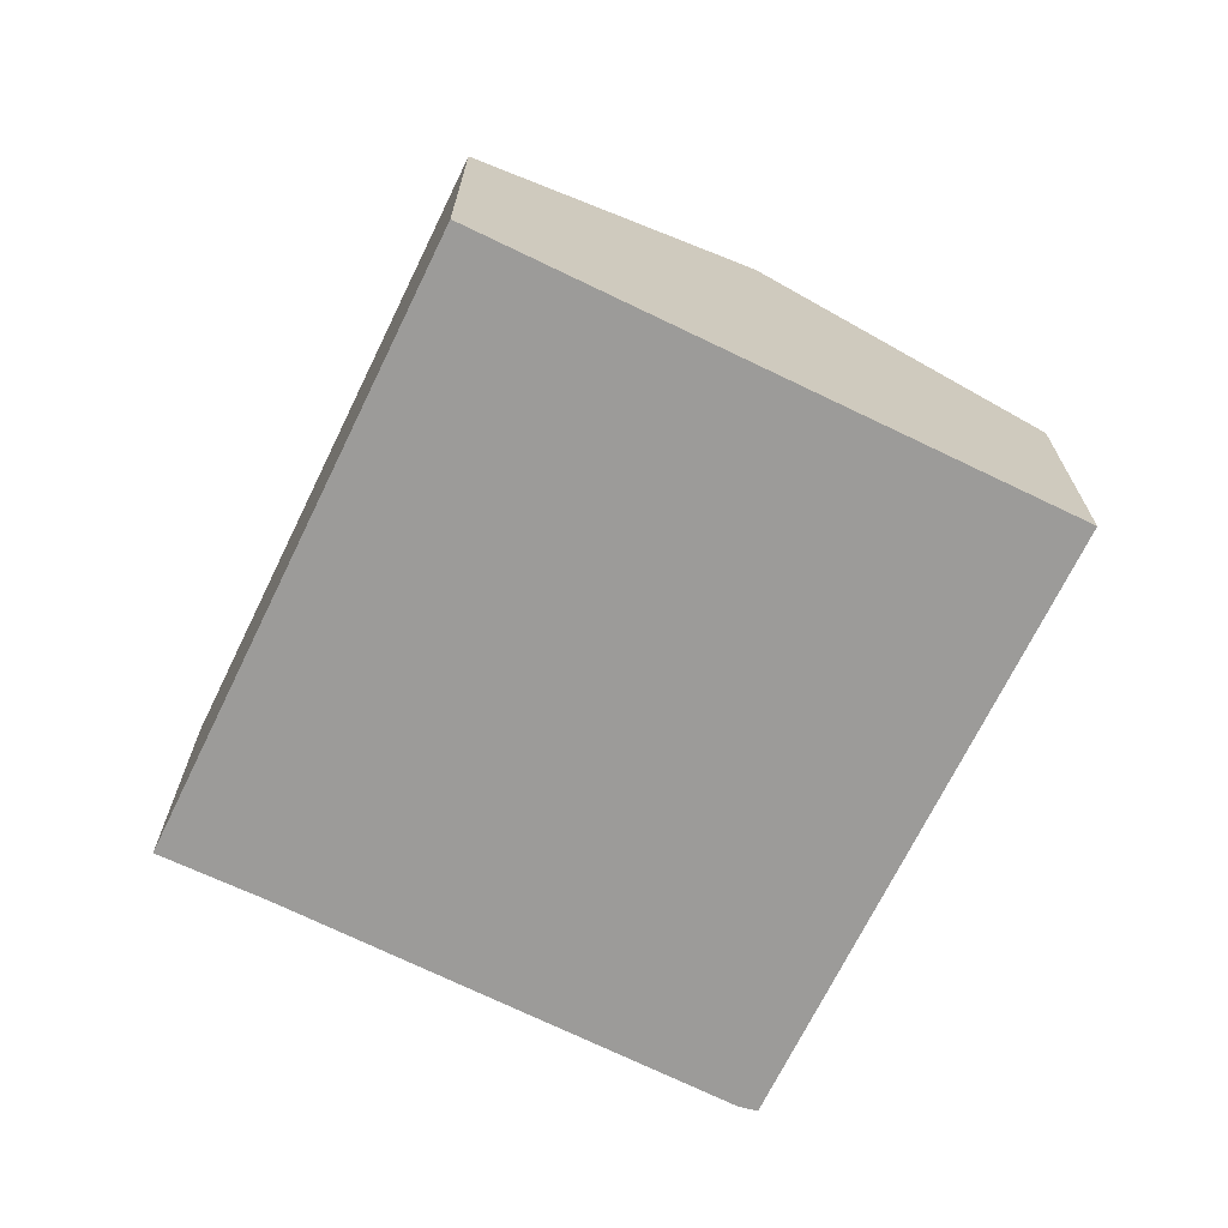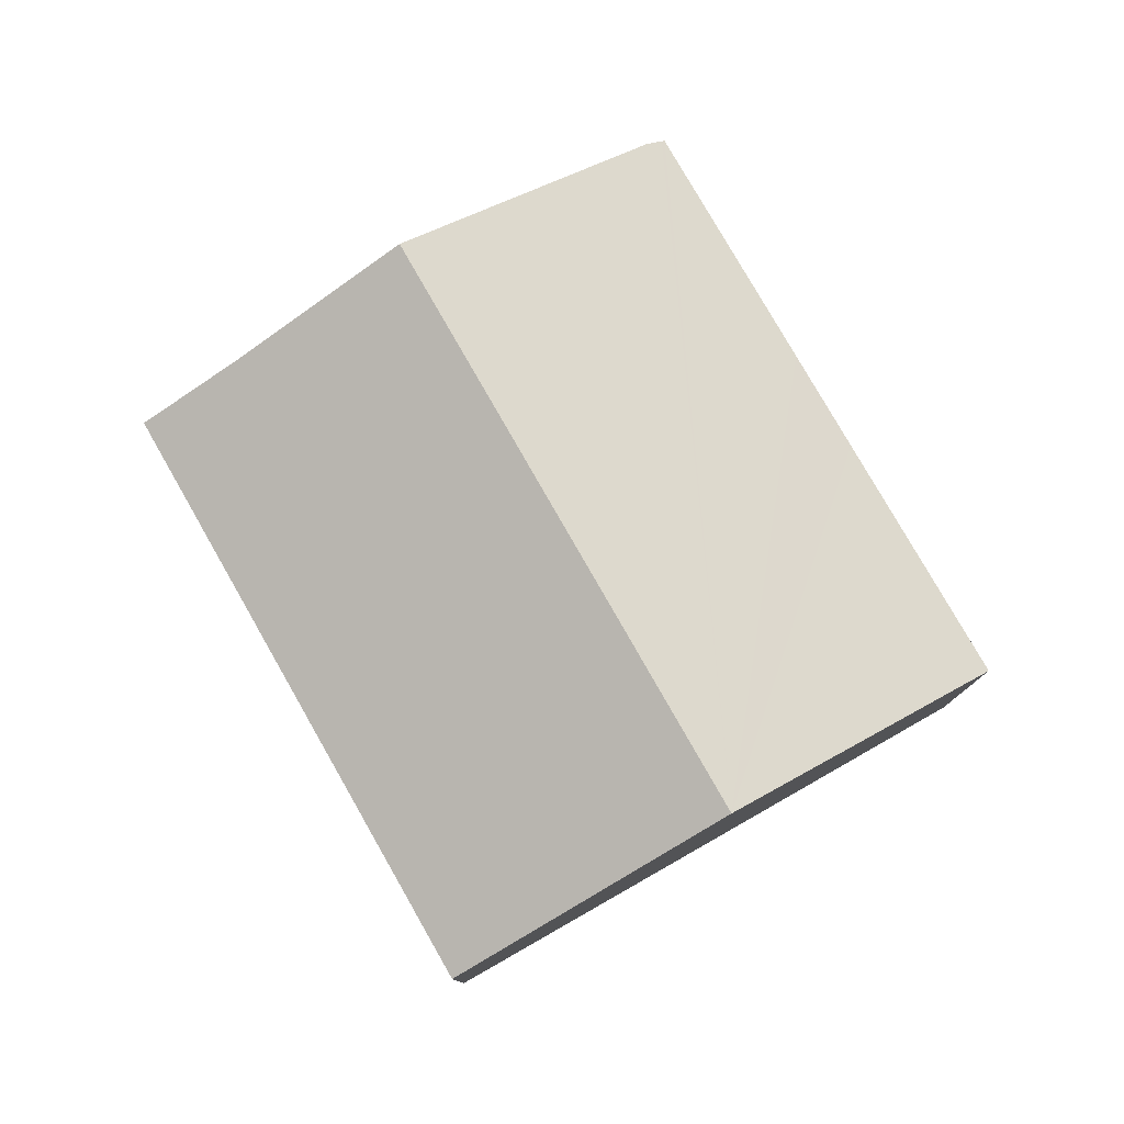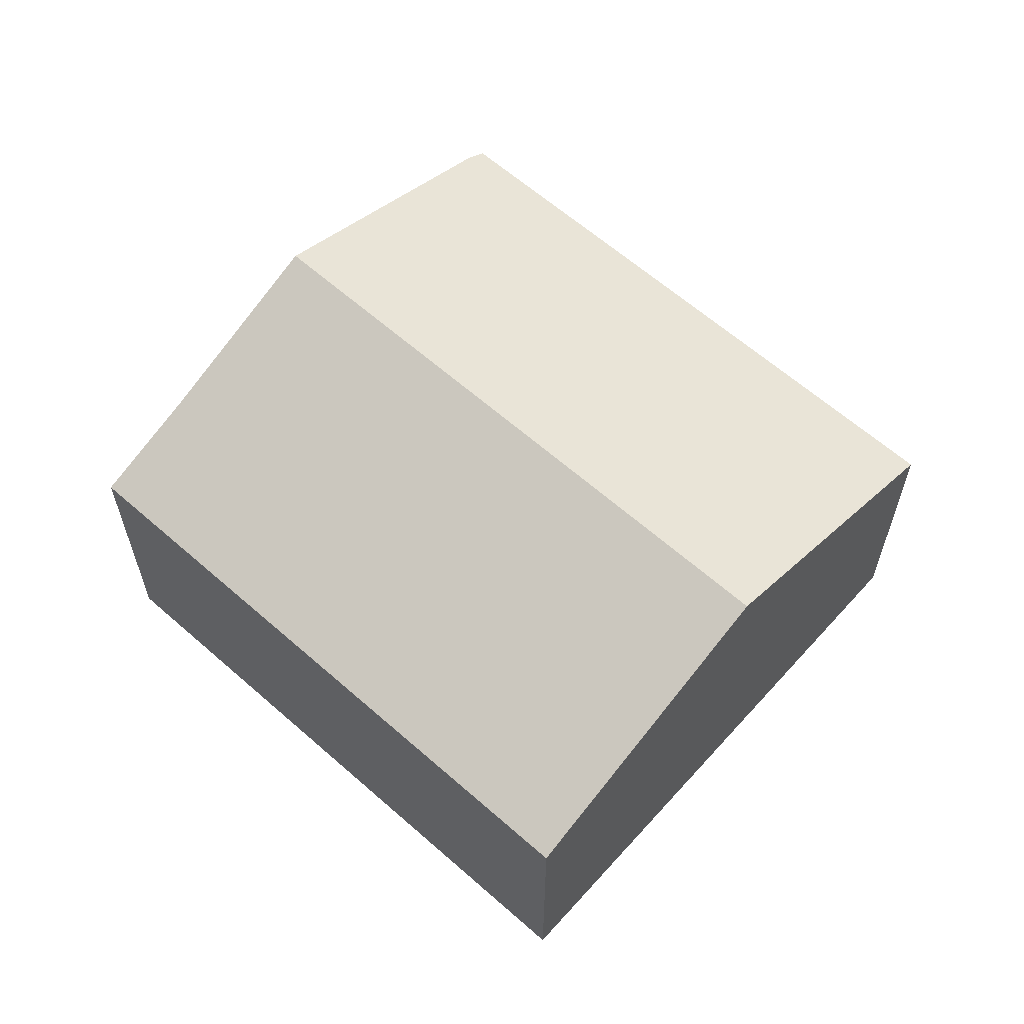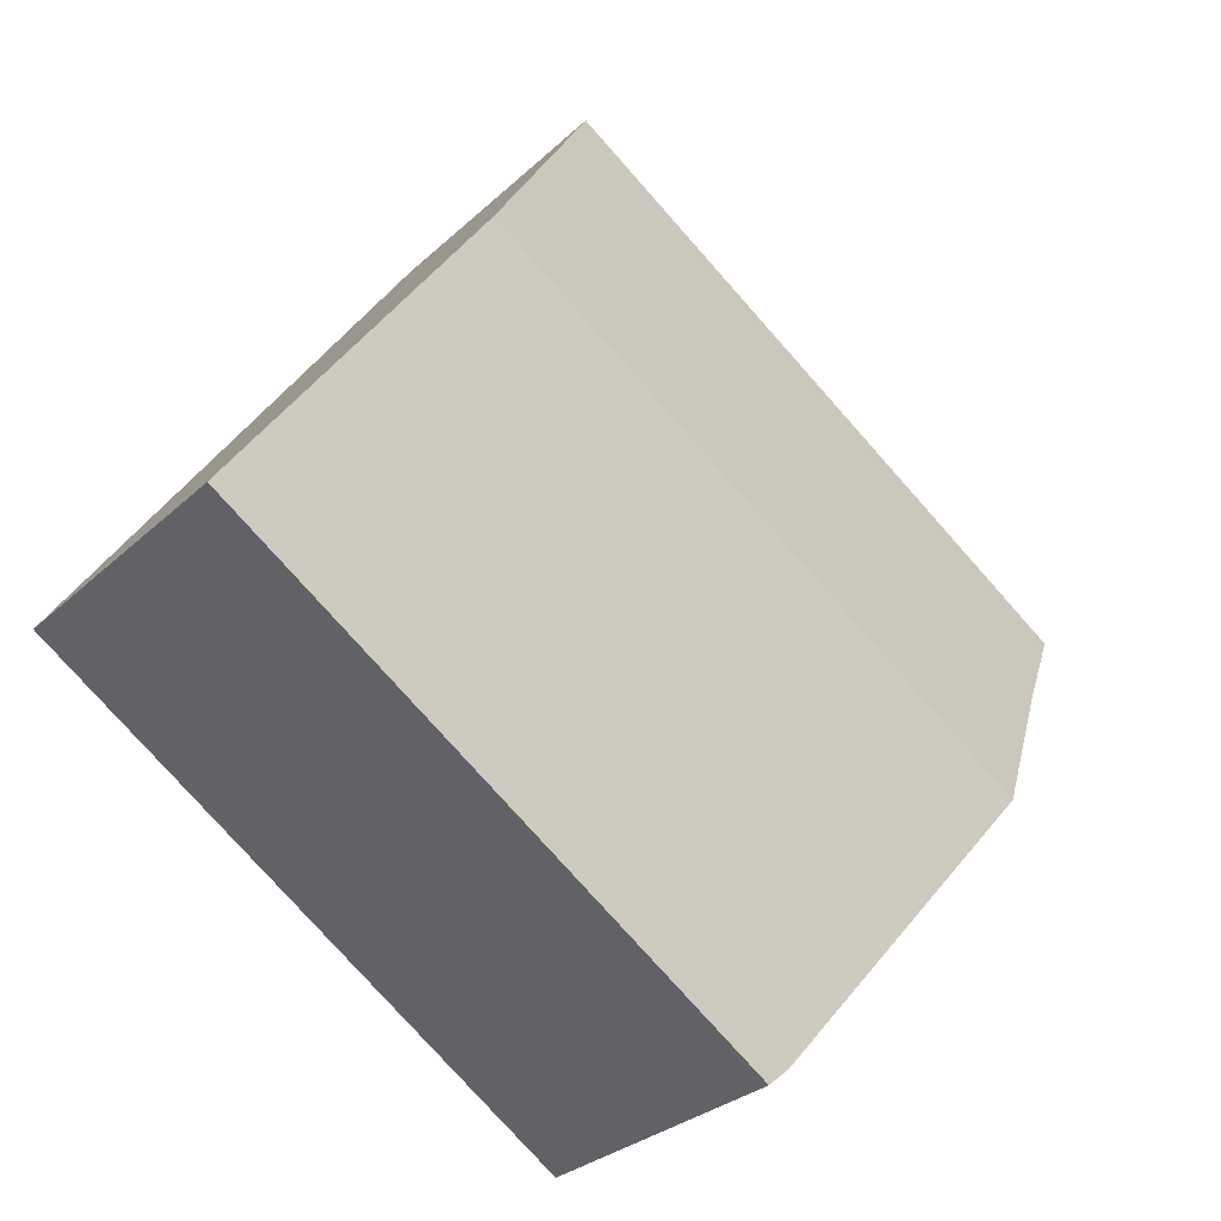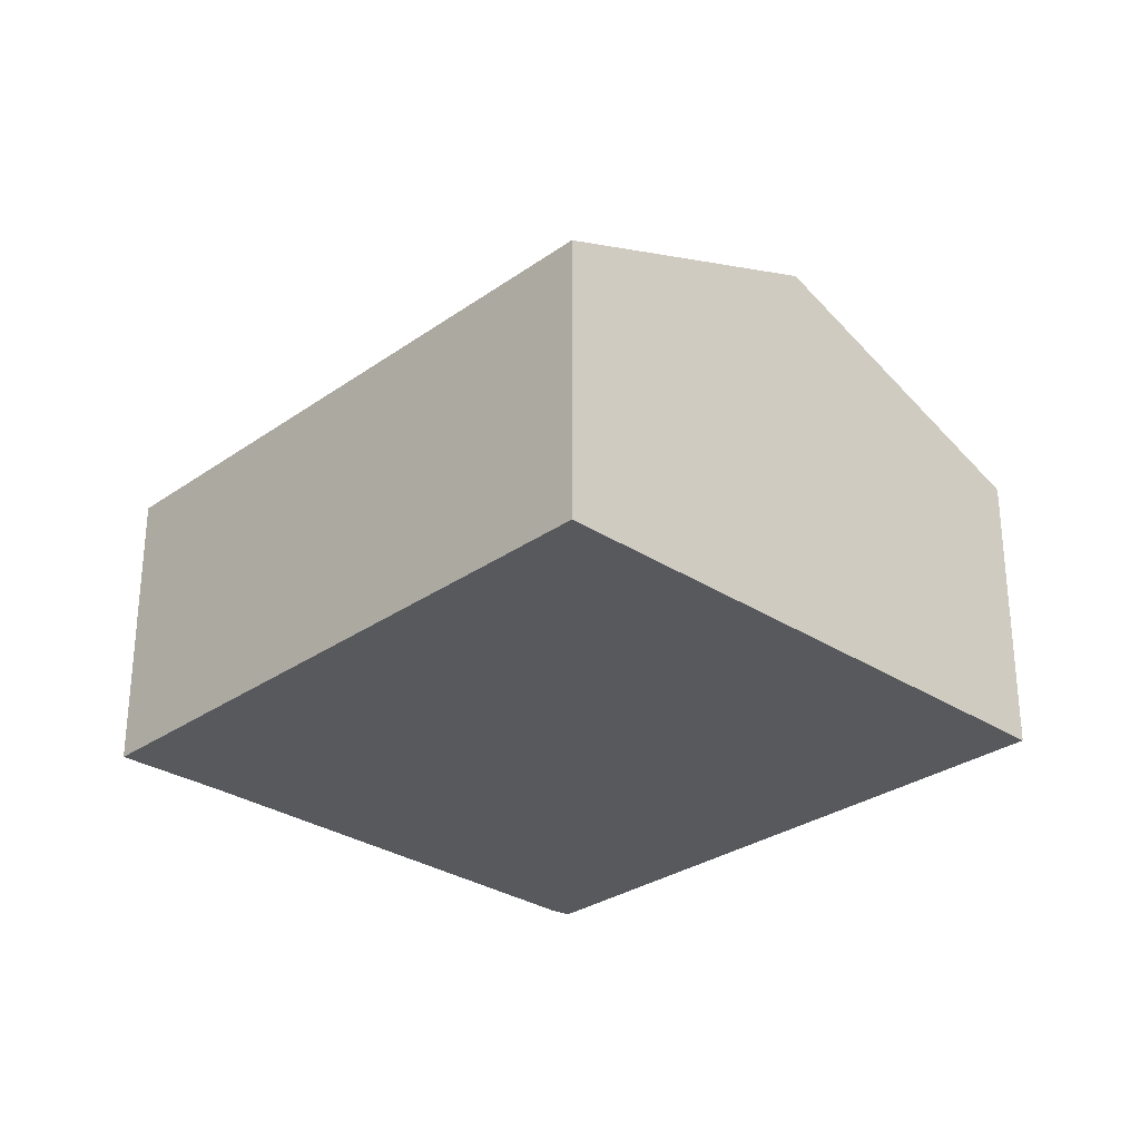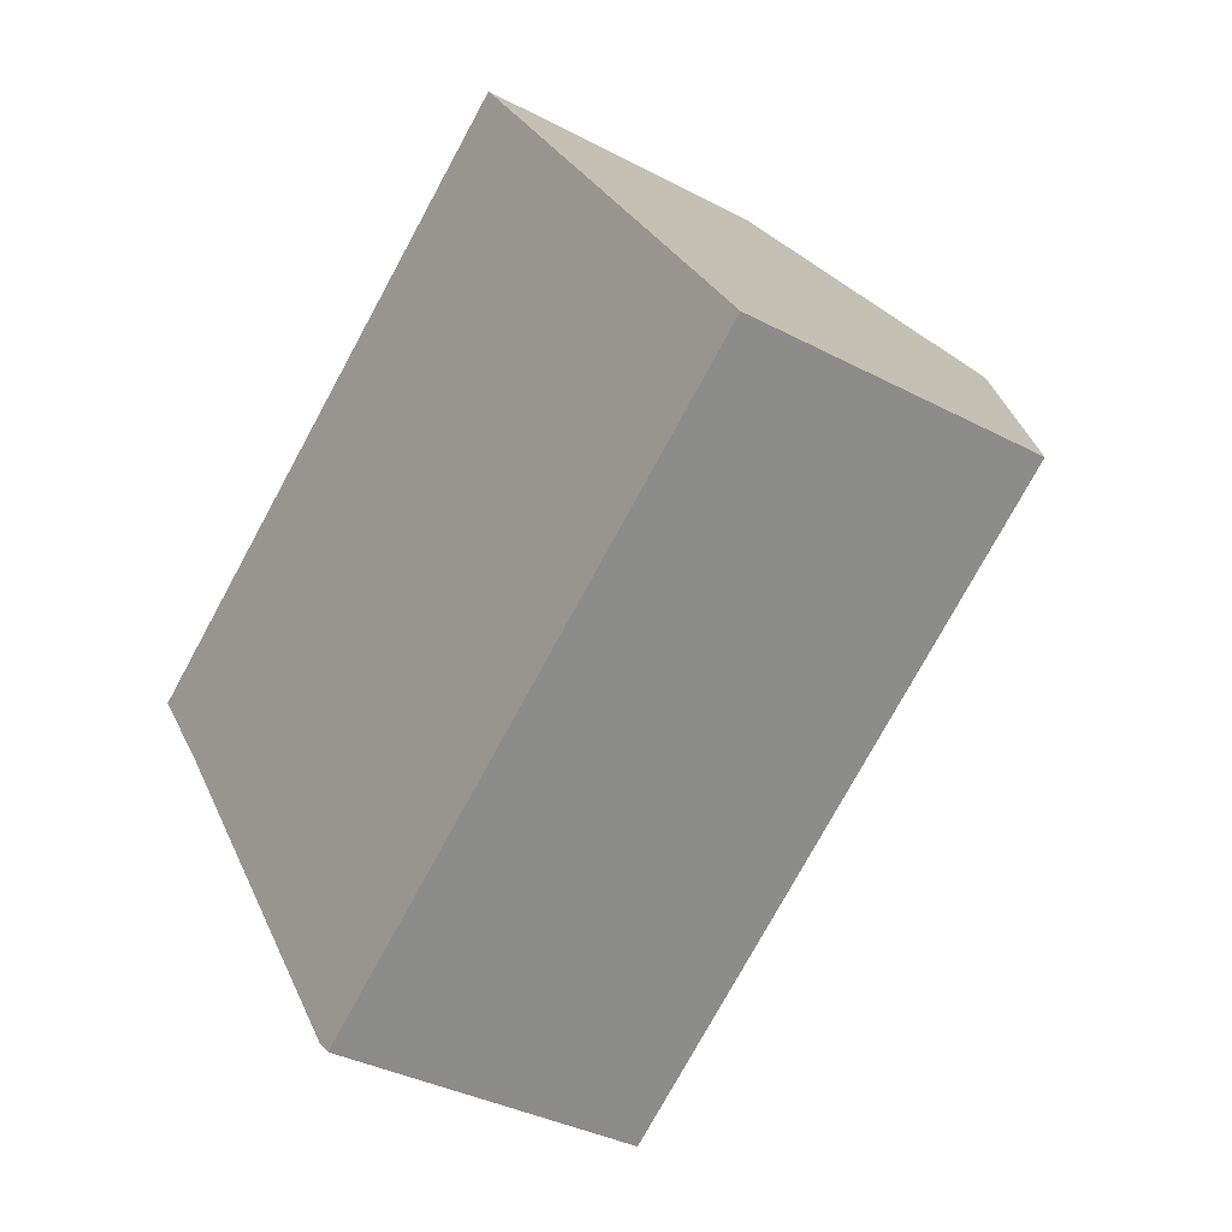
<metadata>
{"format":"obj","ext":"obj","renderer":"f3d","projection":"perspective","resolution":1024,"background":"white","views":[{"elev":-69.9,"azim":29.6,"up":"+Y"},{"elev":79.3,"azim":25.8,"up":"+Y"},{"elev":62.5,"azim":7.3,"up":"+Y"},{"elev":-28.9,"azim":143.6,"up":"+Z"},{"elev":-29.5,"azim":11.6,"up":"+Y"},{"elev":-35.2,"azim":54.7,"up":"+Z"}]}
</metadata>
<code>
v  13.67 5.988 -6.066
v  14.62 8.42 2.314
v  18.24 5.984 -2.943
v  11.81 5.99 -7.342
v  7.351 5.994 -10.39
v  7.225 5.994 -10.48
v  7.178 6.019 -10.43
v  6.933 6.148 -10.19
v  3.607 8.42 -5.248
v  11.01 5.99 7.558
v  1.358 6.884 -1.908
v  0 5.99 3.668e-16
v  6.933 6.238e-16 -10.19
v  7.225 6.415e-16 -10.48
v  7.178 6.387e-16 -10.43
v  3.607 3.213e-16 -5.248
v  1.358 1.168e-16 -1.908
v  0 0 0
v  11.01 -4.628e-16 7.558
v  14.62 -1.417e-16 2.314
v  18.24 1.802e-16 -2.943
v  7.351 6.362e-16 -10.39
v  11.81 4.496e-16 -7.342
v  13.67 3.714e-16 -6.066
g defaultobject
f 1 2 3
f 2 1 4
f 2 4 5
f 2 5 6
f 2 6 7
f 2 7 8
f 2 8 9
f 10 11 12
f 11 10 9
f 9 10 2
f 7 13 8
f 13 7 6
f 13 6 14
f 13 14 15
f 13 9 8
f 9 13 11
f 11 13 16
f 11 16 17
f 17 12 11
f 12 17 18
f 18 10 12
f 10 18 19
f 19 2 10
f 2 19 3
f 3 19 20
f 3 20 21
f 5 14 6
f 14 5 22
f 22 5 4
f 22 4 23
f 23 4 1
f 23 1 24
f 24 1 3
f 24 3 21
f 18 20 19
f 20 18 17
f 20 17 16
f 20 16 21
f 21 16 13
f 21 13 15
f 21 15 24
f 24 15 23
f 23 15 14
f 23 14 22

</code>
